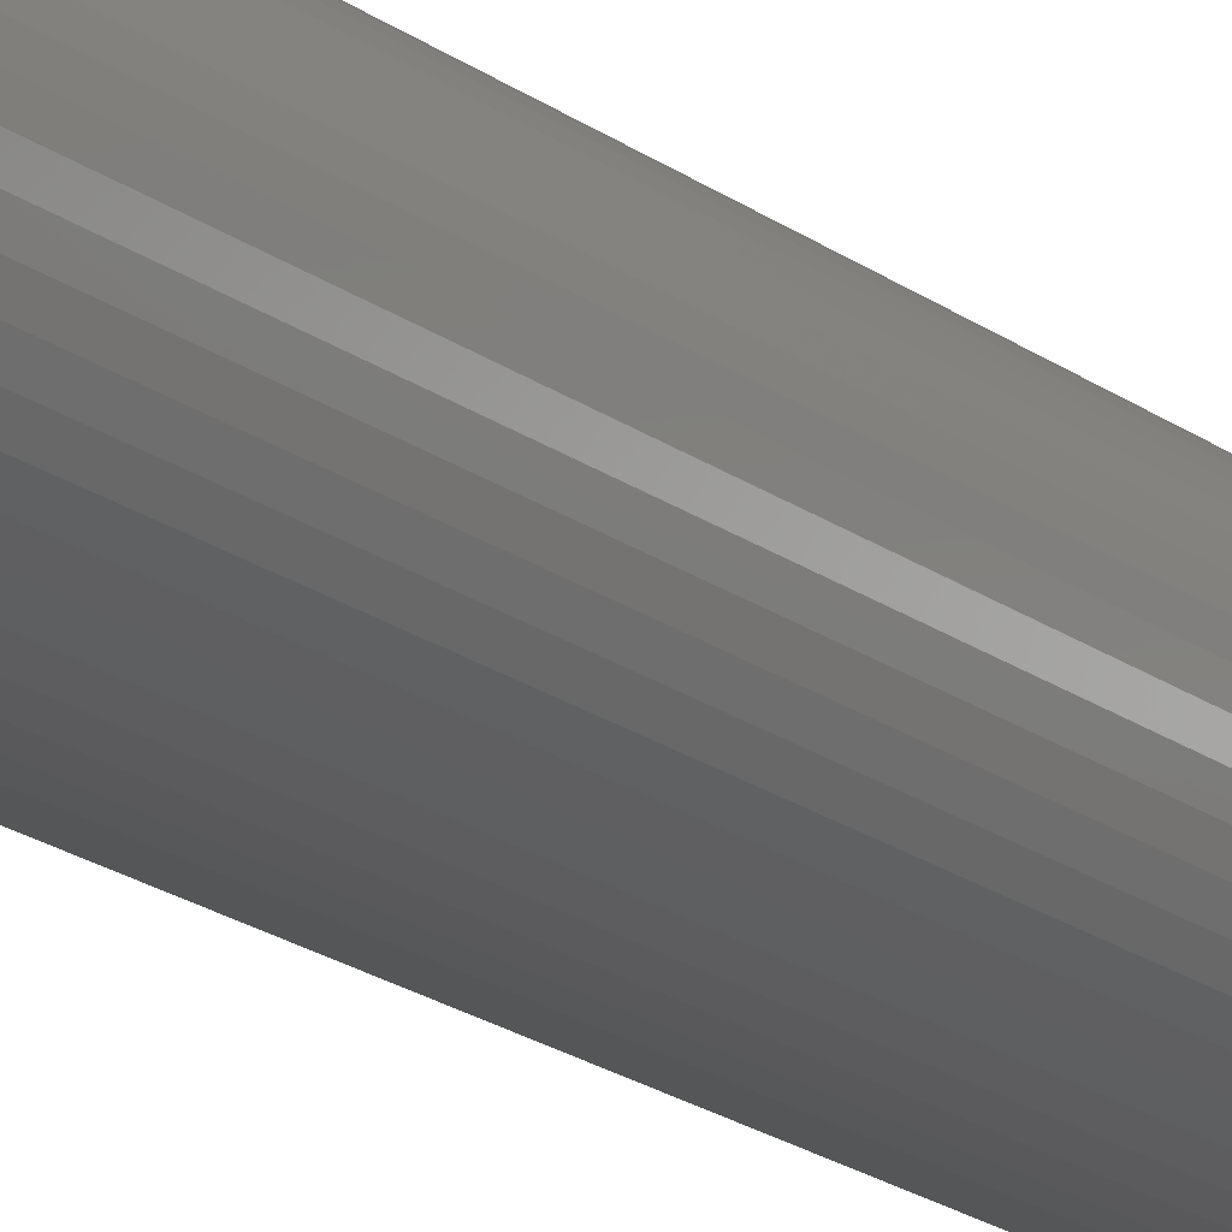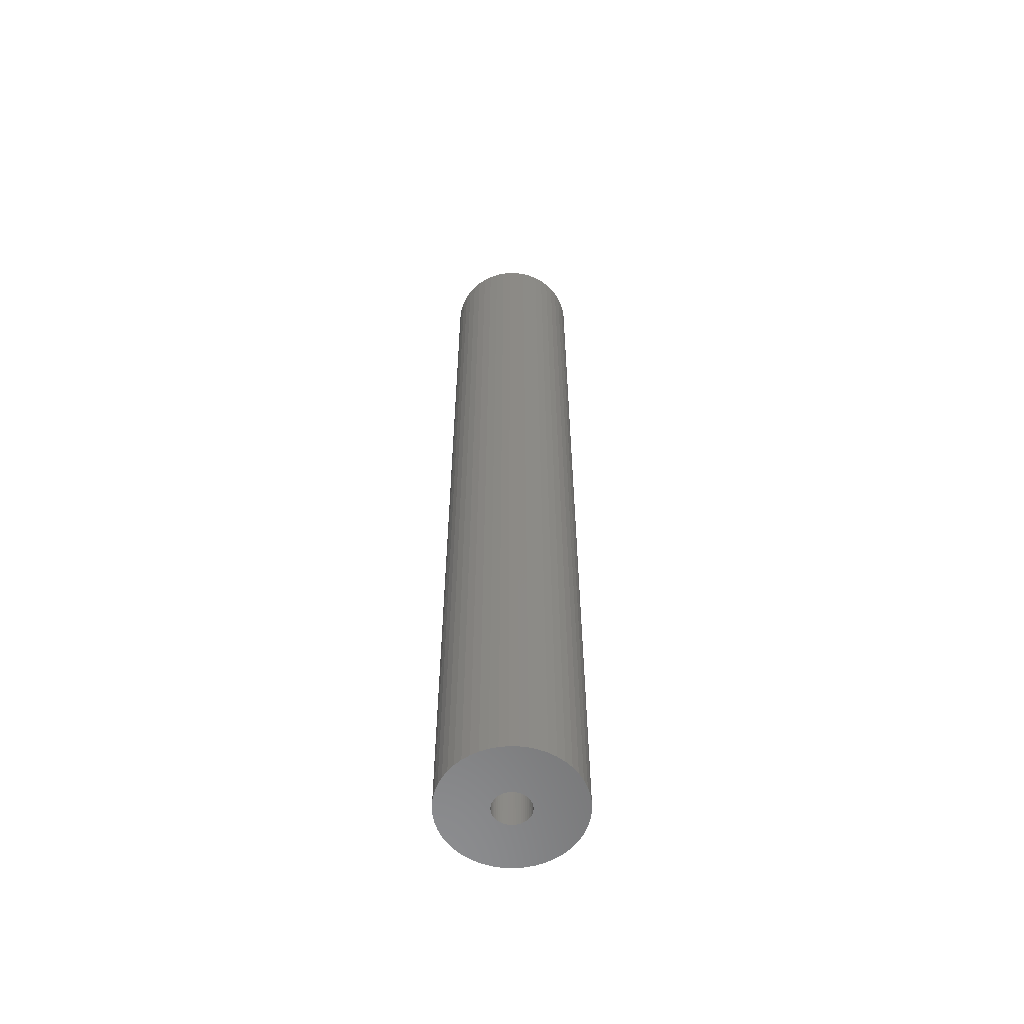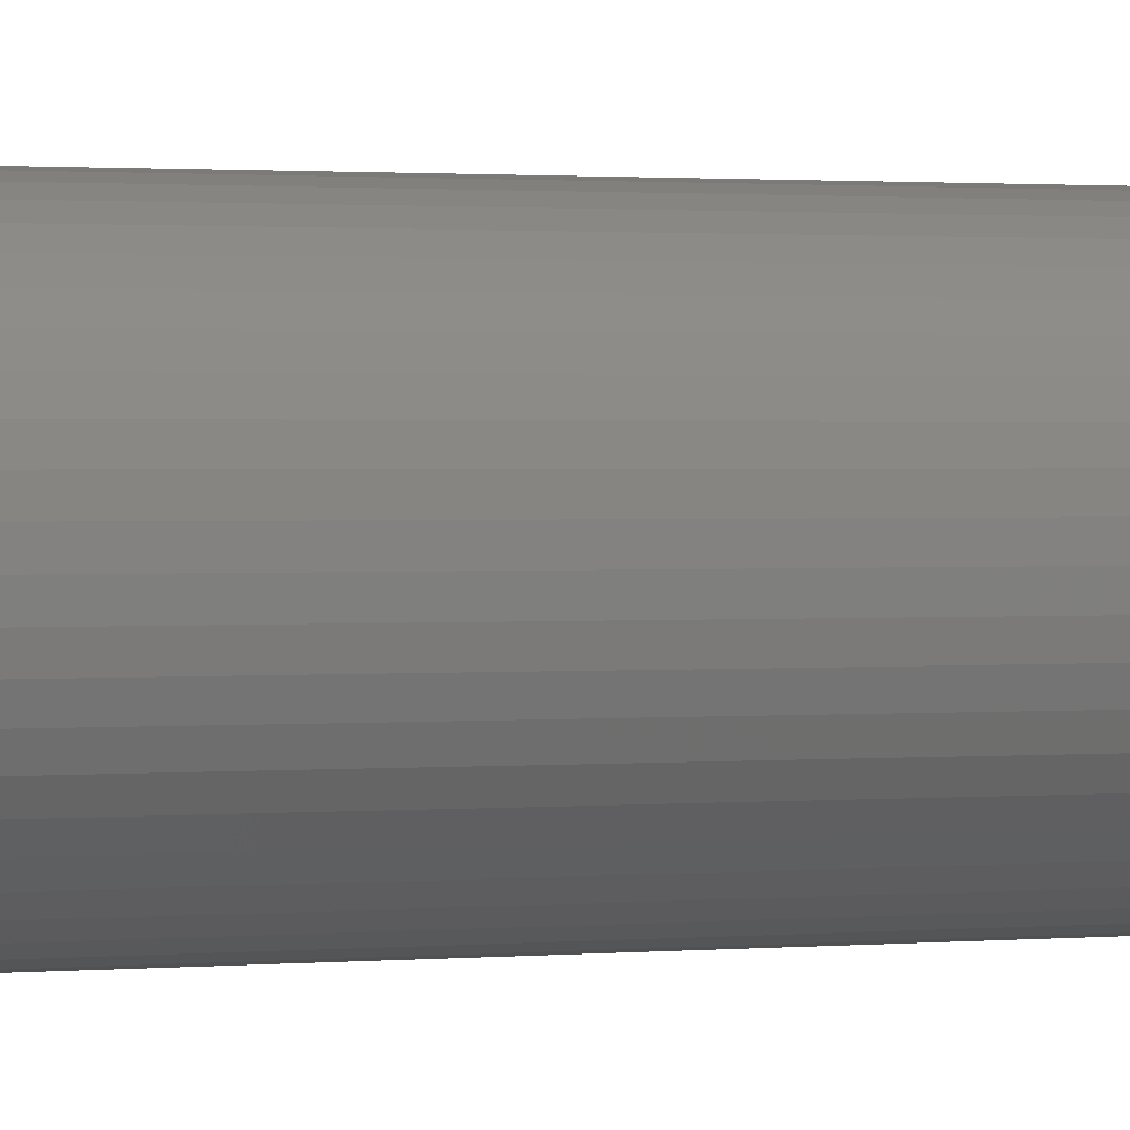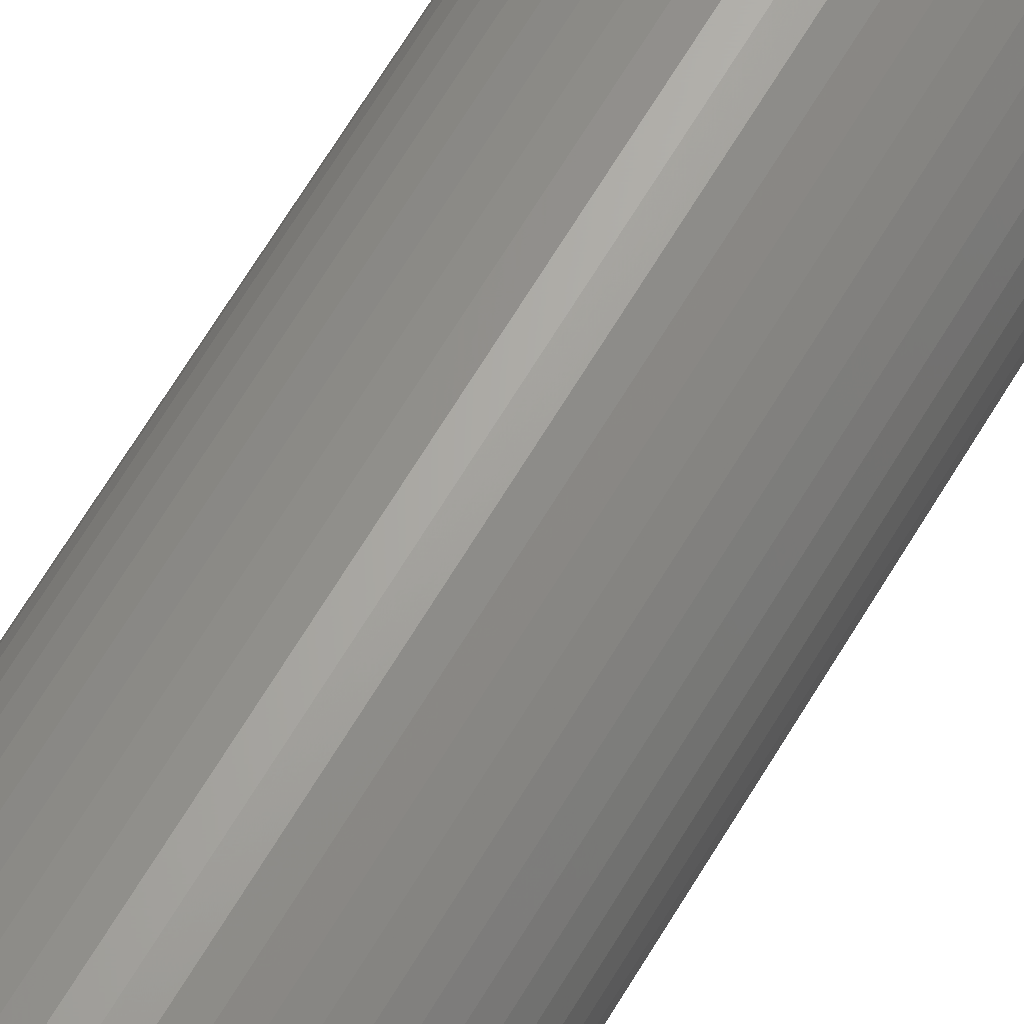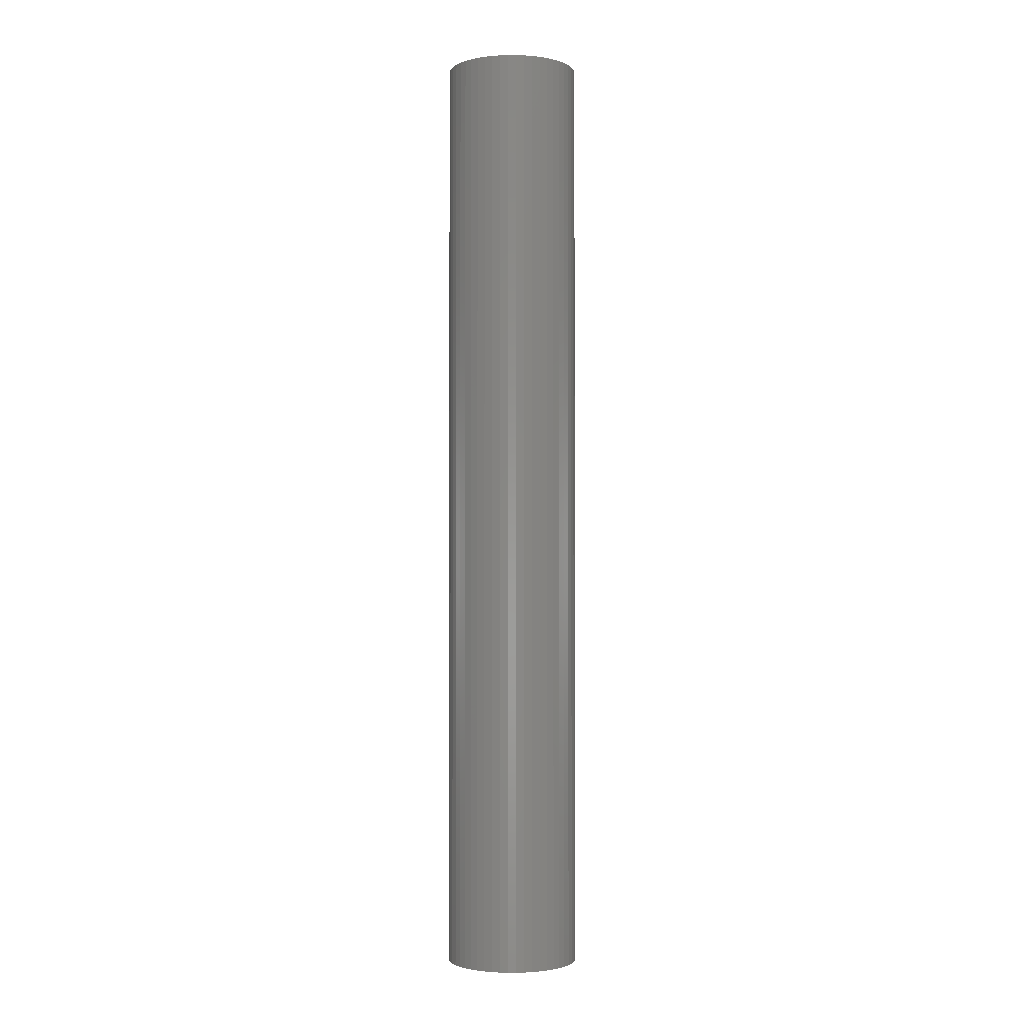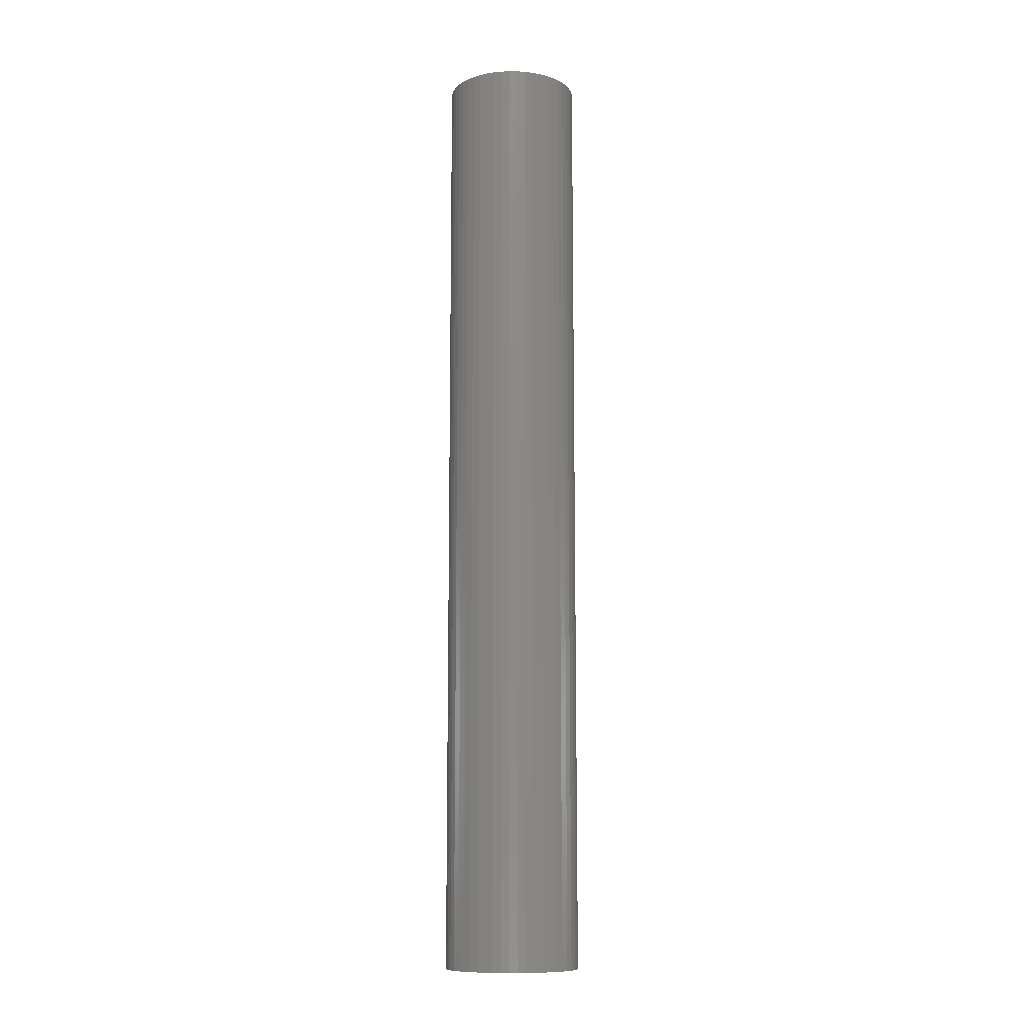
<metadata>
{"format":"stl","ext":"stl","renderer":"f3d","projection":"perspective","resolution":1024,"background":"white","views":[{"elev":-18.8,"azim":-144.7,"up":"+Y"},{"elev":-58.3,"azim":164.3,"up":"+Z"},{"elev":0.6,"azim":-125.3,"up":"+Y"},{"elev":64.9,"azim":30.6,"up":"+Y"},{"elev":-2.0,"azim":-57.7,"up":"+Z"},{"elev":-11.0,"azim":-130.9,"up":"+Z"}]}
</metadata>
<code>
# stl→obj: 200 verts, 400 faces
v 5.75 0 40.5
v 5.705 0.7207 -40.5
v 5.705 0.7207 40.5
v 5.75 0 -40.5
v -5.75 0 -40.5
v -5.705 0.7207 40.5
v -5.705 0.7207 -40.5
v -5.75 0 40.5
v 0.361 5.739 -40.5
v -0.361 5.739 40.5
v 0.361 5.739 40.5
v -0.361 5.739 -40.5
v -0.361 -5.739 -40.5
v 0.361 -5.739 40.5
v -0.361 -5.739 40.5
v 0.361 -5.739 -40.5
v 4.192 3.936 -40.5
v 3.665 4.43 40.5
v 4.192 3.936 40.5
v 3.665 4.43 -40.5
v -3.665 4.43 -40.5
v -4.192 3.936 40.5
v -3.665 4.43 40.5
v -4.192 3.936 -40.5
v -1.777 5.469 -40.5
v -2.448 5.203 40.5
v -1.777 5.469 40.5
v -2.448 5.203 -40.5
v 5.346 2.117 40.5
v 5.039 2.77 -40.5
v 5.039 2.77 40.5
v 5.346 2.117 -40.5
v 5.569 1.43 -40.5
v 5.569 1.43 40.5
v 2.448 5.203 -40.5
v 1.777 5.469 40.5
v 2.448 5.203 40.5
v 1.777 5.469 -40.5
v 1.077 5.648 40.5
v 1.077 5.648 -40.5
v 3.081 4.855 -40.5
v 3.081 4.855 40.5
v -5.346 2.117 -40.5
v -5.039 2.77 40.5
v -5.039 2.77 -40.5
v -5.346 2.117 40.5
v -5.569 1.43 -40.5
v -5.569 1.43 40.5
v -1.077 5.648 40.5
v -1.077 5.648 -40.5
v 1.077 -5.648 40.5
v 1.077 -5.648 -40.5
v 4.652 3.38 40.5
v 4.652 3.38 -40.5
v -4.652 3.38 40.5
v -4.652 3.38 -40.5
v 1.55 0 40.5
v 1.538 0.1943 40.5
v 5.705 -0.7207 40.5
v 1.501 0.3855 40.5
v 1.538 -0.1943 40.5
v 1.441 0.5706 40.5
v 5.569 -1.43 40.5
v 1.358 0.7467 40.5
v 1.501 -0.3855 40.5
v 1.254 0.9111 40.5
v 5.346 -2.117 40.5
v 1.13 1.061 40.5
v 1.441 -0.5706 40.5
v 0.988 1.194 40.5
v 5.039 -2.77 40.5
v 0.8305 1.309 40.5
v 1.358 -0.7467 40.5
v 0.66 1.402 40.5
v 4.652 -3.38 40.5
v 1.254 -0.9111 40.5
v 0.479 1.474 40.5
v 0.2904 1.523 40.5
v 0.09732 1.547 40.5
v -0.09732 1.547 40.5
v -0.2904 1.523 40.5
v -0.479 1.474 40.5
v -0.66 1.402 40.5
v -0.8305 1.309 40.5
v -3.081 4.855 40.5
v -0.988 1.194 40.5
v -1.13 1.061 40.5
v -1.254 0.9111 40.5
v 4.192 -3.936 40.5
v 1.13 -1.061 40.5
v 3.665 -4.43 40.5
v 0.988 -1.194 40.5
v 3.081 -4.855 40.5
v 0.8305 -1.309 40.5
v 2.448 -5.203 40.5
v 0.66 -1.402 40.5
v 1.777 -5.469 40.5
v 0.479 -1.474 40.5
v 0.2904 -1.523 40.5
v 0.09732 -1.547 40.5
v -0.09732 -1.547 40.5
v -0.2904 -1.523 40.5
v -1.077 -5.648 40.5
v -0.479 -1.474 40.5
v -1.777 -5.469 40.5
v -0.66 -1.402 40.5
v -2.448 -5.203 40.5
v -0.8305 -1.309 40.5
v -3.081 -4.855 40.5
v -0.988 -1.194 40.5
v -3.665 -4.43 40.5
v -1.13 -1.061 40.5
v -4.192 -3.936 40.5
v -1.254 -0.9111 40.5
v -4.652 -3.38 40.5
v -1.358 -0.7467 40.5
v -5.039 -2.77 40.5
v -1.441 -0.5706 40.5
v -5.346 -2.117 40.5
v -1.501 -0.3855 40.5
v -5.569 -1.43 40.5
v -1.538 -0.1943 40.5
v -5.705 -0.7207 40.5
v -1.55 0 40.5
v -1.358 0.7467 40.5
v -1.441 0.5706 40.5
v -1.501 0.3855 40.5
v -1.538 0.1943 40.5
v -3.081 4.855 -40.5
v 5.705 -0.7207 -40.5
v 5.569 -1.43 -40.5
v -4.192 -3.936 -40.5
v -3.665 -4.43 -40.5
v -5.039 -2.77 -40.5
v -5.346 -2.117 -40.5
v -4.652 -3.38 -40.5
v 1.55 0 -40.5
v 1.538 -0.1943 -40.5
v 1.501 -0.3855 -40.5
v 5.346 -2.117 -40.5
v 1.538 0.1943 -40.5
v 1.441 -0.5706 -40.5
v 5.039 -2.77 -40.5
v 1.358 -0.7467 -40.5
v 4.652 -3.38 -40.5
v 1.501 0.3855 -40.5
v 1.254 -0.9111 -40.5
v 4.192 -3.936 -40.5
v 1.13 -1.061 -40.5
v 3.665 -4.43 -40.5
v 1.441 0.5706 -40.5
v 0.988 -1.194 -40.5
v 3.081 -4.855 -40.5
v 0.8305 -1.309 -40.5
v 2.448 -5.203 -40.5
v 1.358 0.7467 -40.5
v 0.66 -1.402 -40.5
v 1.777 -5.469 -40.5
v 1.254 0.9111 -40.5
v 0.479 -1.474 -40.5
v 0.2904 -1.523 -40.5
v 0.09732 -1.547 -40.5
v -0.09732 -1.547 -40.5
v -0.2904 -1.523 -40.5
v -1.077 -5.648 -40.5
v -0.479 -1.474 -40.5
v -1.777 -5.469 -40.5
v -0.66 -1.402 -40.5
v -2.448 -5.203 -40.5
v -0.8305 -1.309 -40.5
v -3.081 -4.855 -40.5
v -0.988 -1.194 -40.5
v -1.13 -1.061 -40.5
v -1.254 -0.9111 -40.5
v 1.13 1.061 -40.5
v 0.988 1.194 -40.5
v 0.8305 1.309 -40.5
v 0.66 1.402 -40.5
v 0.479 1.474 -40.5
v 0.2904 1.523 -40.5
v 0.09732 1.547 -40.5
v -0.09732 1.547 -40.5
v -0.2904 1.523 -40.5
v -0.479 1.474 -40.5
v -0.66 1.402 -40.5
v -0.8305 1.309 -40.5
v -0.988 1.194 -40.5
v -1.13 1.061 -40.5
v -1.254 0.9111 -40.5
v -1.358 0.7467 -40.5
v -1.441 0.5706 -40.5
v -1.501 0.3855 -40.5
v -1.538 0.1943 -40.5
v -1.55 0 -40.5
v -1.358 -0.7467 -40.5
v -1.441 -0.5706 -40.5
v -1.501 -0.3855 -40.5
v -5.569 -1.43 -40.5
v -1.538 -0.1943 -40.5
v -5.705 -0.7207 -40.5
f 1 2 3
f 2 1 4
f 5 6 7
f 6 5 8
f 9 10 11
f 10 9 12
f 13 14 15
f 14 13 16
f 17 18 19
f 18 17 20
f 21 22 23
f 22 21 24
f 25 26 27
f 26 25 28
f 29 30 31
f 30 29 32
f 3 33 34
f 33 3 2
f 35 36 37
f 36 35 38
f 38 39 36
f 39 38 40
f 41 37 42
f 37 41 35
f 43 44 45
f 44 43 46
f 47 46 43
f 46 47 48
f 12 49 10
f 49 12 50
f 16 51 14
f 51 16 52
f 34 32 29
f 32 34 33
f 53 17 19
f 17 53 54
f 31 54 53
f 54 31 30
f 40 11 39
f 11 40 9
f 20 42 18
f 42 20 41
f 45 55 56
f 55 45 44
f 56 22 24
f 22 56 55
f 7 48 47
f 48 7 6
f 57 1 3
f 58 3 34
f 1 57 59
f 60 34 29
f 61 59 57
f 62 29 31
f 59 61 63
f 64 31 53
f 65 63 61
f 66 53 19
f 63 65 67
f 68 19 18
f 69 67 65
f 70 18 42
f 67 69 71
f 72 42 37
f 73 71 69
f 74 37 36
f 71 73 75
f 76 75 73
f 3 58 57
f 34 60 58
f 29 62 60
f 31 64 62
f 53 66 64
f 19 68 66
f 77 36 39
f 18 70 68
f 42 72 70
f 37 74 72
f 36 77 74
f 78 39 11
f 39 78 77
f 11 79 78
f 11 80 79
f 10 80 11
f 80 10 81
f 49 81 10
f 81 49 82
f 27 82 49
f 82 27 83
f 26 83 27
f 83 26 84
f 85 84 26
f 84 85 86
f 23 86 85
f 86 23 87
f 22 87 23
f 55 88 22
f 87 22 88
f 75 76 89
f 90 89 76
f 89 90 91
f 92 91 90
f 91 92 93
f 94 93 92
f 93 94 95
f 96 95 94
f 95 96 97
f 98 97 96
f 97 98 51
f 99 51 98
f 51 99 14
f 100 14 99
f 101 14 100
f 15 101 102
f 101 15 14
f 103 102 104
f 105 104 106
f 107 106 108
f 109 108 110
f 102 103 15
f 111 110 112
f 113 112 114
f 115 114 116
f 117 116 118
f 119 118 120
f 121 120 122
f 104 105 103
f 123 122 124
f 88 55 125
f 44 125 55
f 106 107 105
f 125 44 126
f 108 109 107
f 46 126 44
f 110 111 109
f 126 46 127
f 112 113 111
f 48 127 46
f 114 115 113
f 127 48 128
f 116 117 115
f 6 128 48
f 118 119 117
f 128 6 124
f 120 121 119
f 8 124 6
f 122 123 121
f 124 8 123
f 28 85 26
f 85 28 129
f 129 23 85
f 23 129 21
f 50 27 49
f 27 50 25
f 59 4 1
f 4 59 130
f 63 130 59
f 130 63 131
f 132 111 113
f 111 132 133
f 134 119 135
f 119 134 117
f 136 117 134
f 117 136 115
f 137 4 130
f 138 130 131
f 4 137 2
f 139 131 140
f 141 2 137
f 142 140 143
f 2 141 33
f 144 143 145
f 146 33 141
f 147 145 148
f 33 146 32
f 149 148 150
f 151 32 146
f 152 150 153
f 32 151 30
f 154 153 155
f 156 30 151
f 157 155 158
f 30 156 54
f 159 54 156
f 130 138 137
f 131 139 138
f 140 142 139
f 143 144 142
f 145 147 144
f 148 149 147
f 160 158 52
f 150 152 149
f 153 154 152
f 155 157 154
f 158 160 157
f 161 52 16
f 52 161 160
f 16 162 161
f 16 163 162
f 13 163 16
f 163 13 164
f 165 164 13
f 164 165 166
f 167 166 165
f 166 167 168
f 169 168 167
f 168 169 170
f 171 170 169
f 170 171 172
f 133 172 171
f 172 133 173
f 132 173 133
f 136 174 132
f 173 132 174
f 54 159 17
f 175 17 159
f 17 175 20
f 176 20 175
f 20 176 41
f 177 41 176
f 41 177 35
f 178 35 177
f 35 178 38
f 179 38 178
f 38 179 40
f 180 40 179
f 40 180 9
f 181 9 180
f 182 9 181
f 12 182 183
f 182 12 9
f 50 183 184
f 25 184 185
f 28 185 186
f 129 186 187
f 183 50 12
f 21 187 188
f 24 188 189
f 56 189 190
f 45 190 191
f 43 191 192
f 47 192 193
f 184 25 50
f 7 193 194
f 174 136 195
f 134 195 136
f 185 28 25
f 195 134 196
f 186 129 28
f 135 196 134
f 187 21 129
f 196 135 197
f 188 24 21
f 198 197 135
f 189 56 24
f 197 198 199
f 190 45 56
f 200 199 198
f 191 43 45
f 199 200 194
f 192 47 43
f 5 194 200
f 193 7 47
f 194 5 7
f 155 93 95
f 93 155 153
f 71 140 67
f 140 71 143
f 132 115 136
f 115 132 113
f 135 121 198
f 121 135 119
f 150 89 91
f 89 150 148
f 158 95 97
f 95 158 155
f 52 97 51
f 97 52 158
f 75 143 71
f 143 75 145
f 89 145 75
f 145 89 148
f 67 131 63
f 131 67 140
f 165 15 103
f 15 165 13
f 169 105 107
f 105 169 167
f 133 109 111
f 109 133 171
f 198 123 200
f 123 198 121
f 200 8 5
f 8 200 123
f 153 91 93
f 91 153 150
f 167 103 105
f 103 167 165
f 171 107 109
f 107 171 169
f 151 64 156
f 64 151 62
f 127 191 126
f 191 127 192
f 156 66 159
f 66 156 64
f 180 77 78
f 77 180 179
f 179 74 77
f 74 179 178
f 185 82 83
f 82 185 184
f 126 190 125
f 190 126 191
f 138 57 137
f 57 138 61
f 154 96 94
f 96 154 157
f 181 78 79
f 78 181 180
f 177 70 72
f 70 177 176
f 88 188 87
f 188 88 189
f 186 83 84
f 83 186 185
f 187 84 86
f 84 187 186
f 137 58 141
f 58 137 57
f 149 92 90
f 92 149 152
f 142 65 139
f 65 142 69
f 163 102 101
f 102 163 164
f 141 60 146
f 60 141 58
f 146 62 151
f 62 146 60
f 176 68 70
f 68 176 175
f 159 68 175
f 68 159 66
f 182 79 80
f 79 182 181
f 178 72 74
f 72 178 177
f 124 193 128
f 193 124 194
f 128 192 127
f 192 128 193
f 125 189 88
f 189 125 190
f 183 80 81
f 80 183 182
f 184 81 82
f 81 184 183
f 188 86 87
f 86 188 187
f 139 61 138
f 61 139 65
f 147 73 144
f 73 147 76
f 144 69 142
f 69 144 73
f 164 104 102
f 104 164 166
f 149 76 147
f 76 149 90
f 122 194 124
f 194 122 199
f 118 197 120
f 197 118 196
f 112 174 114
f 174 112 173
f 161 100 99
f 100 161 162
f 157 98 96
f 98 157 160
f 160 99 98
f 99 160 161
f 152 94 92
f 94 152 154
f 172 112 110
f 112 172 173
f 162 101 100
f 101 162 163
f 170 110 108
f 110 170 172
f 168 108 106
f 108 168 170
f 120 199 122
f 199 120 197
f 114 195 116
f 195 114 174
f 116 196 118
f 196 116 195
f 166 106 104
f 106 166 168

</code>
